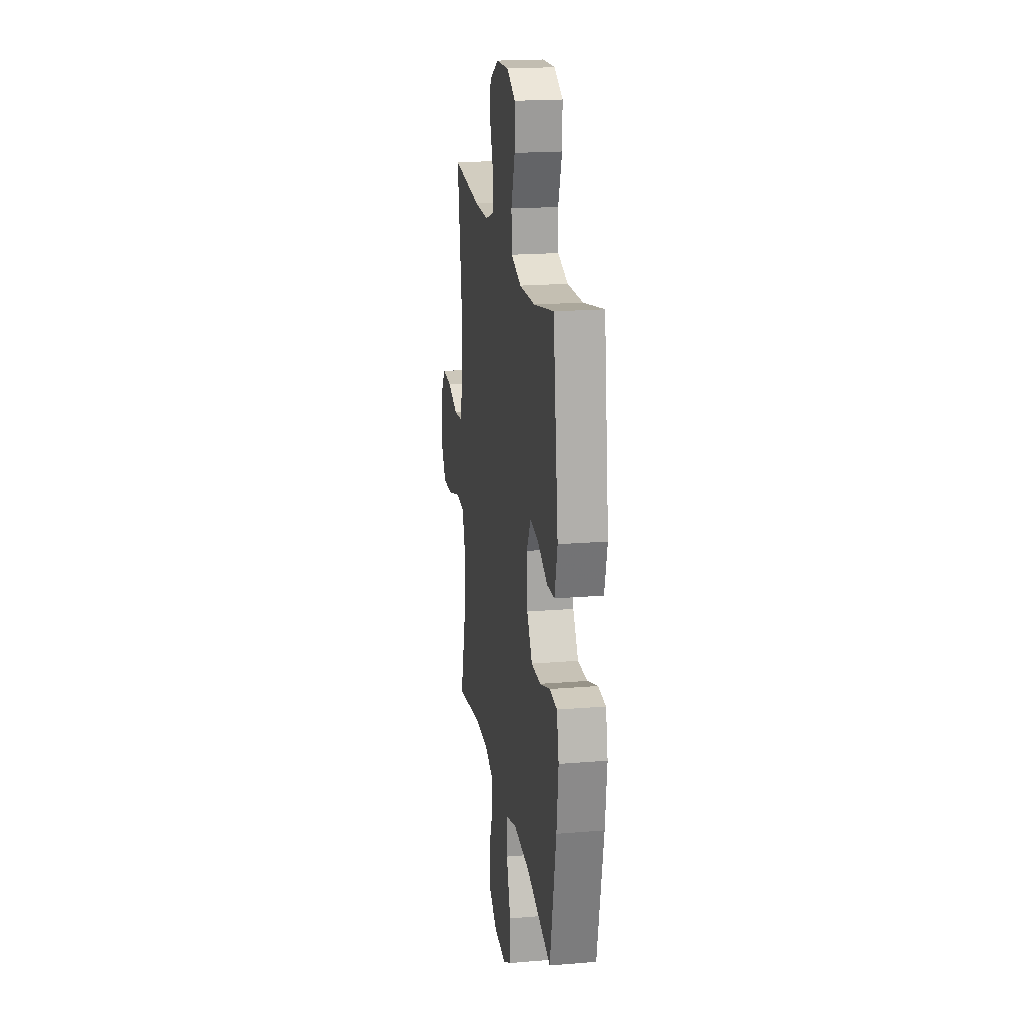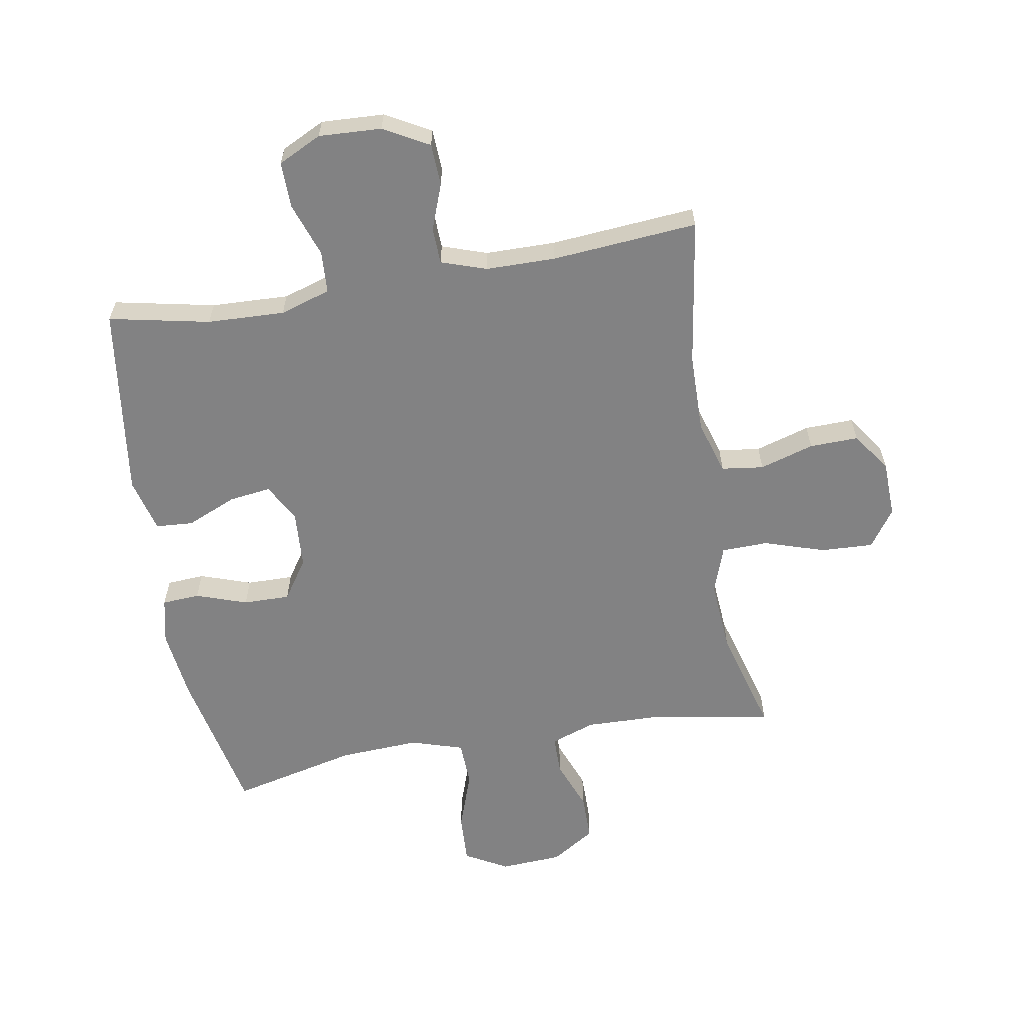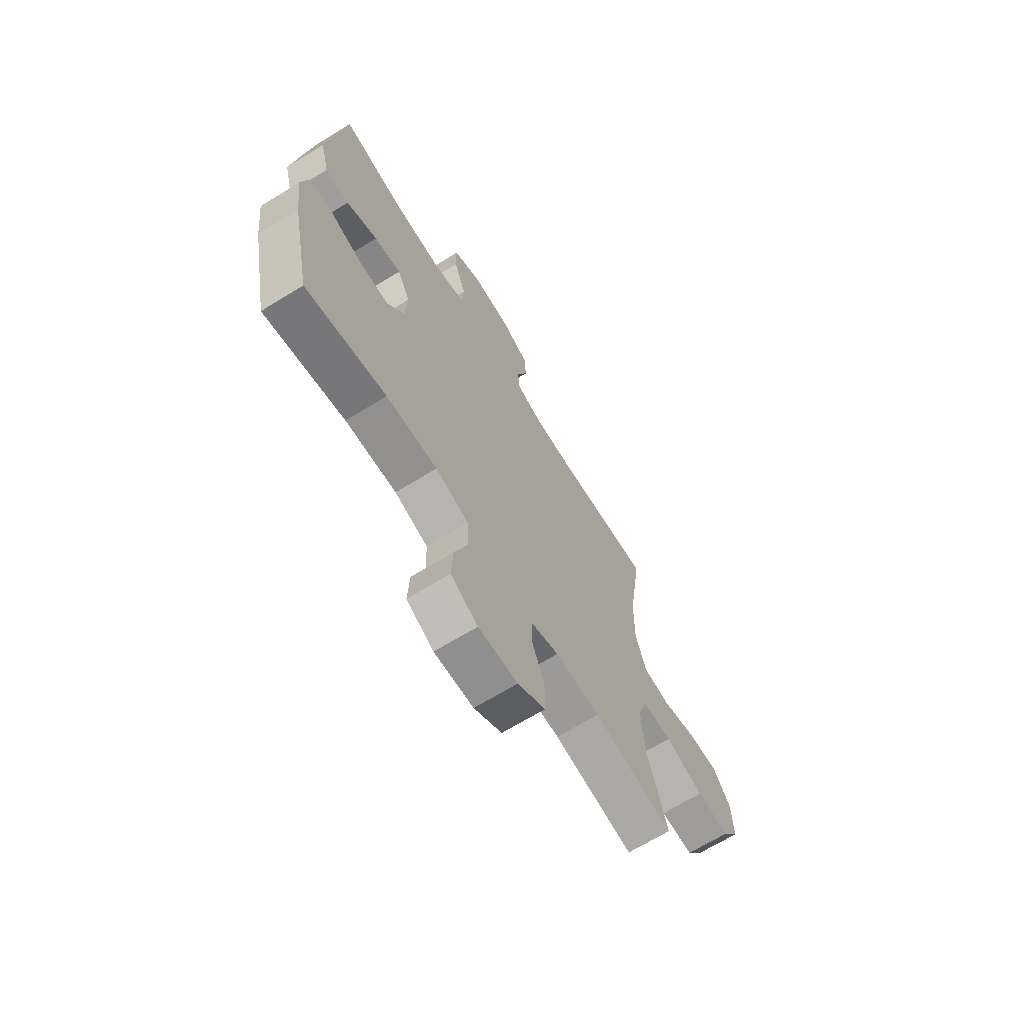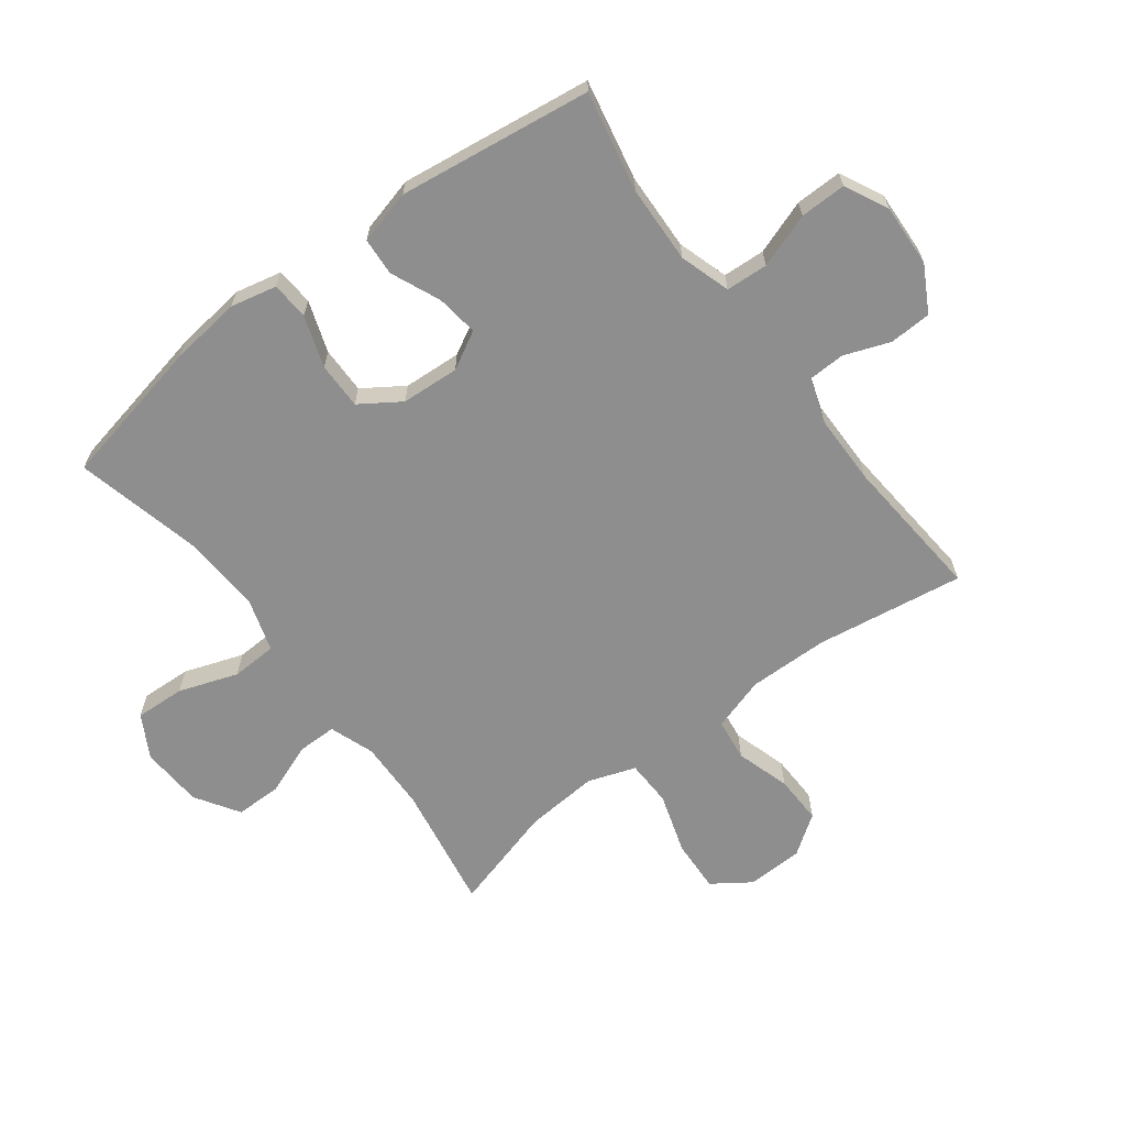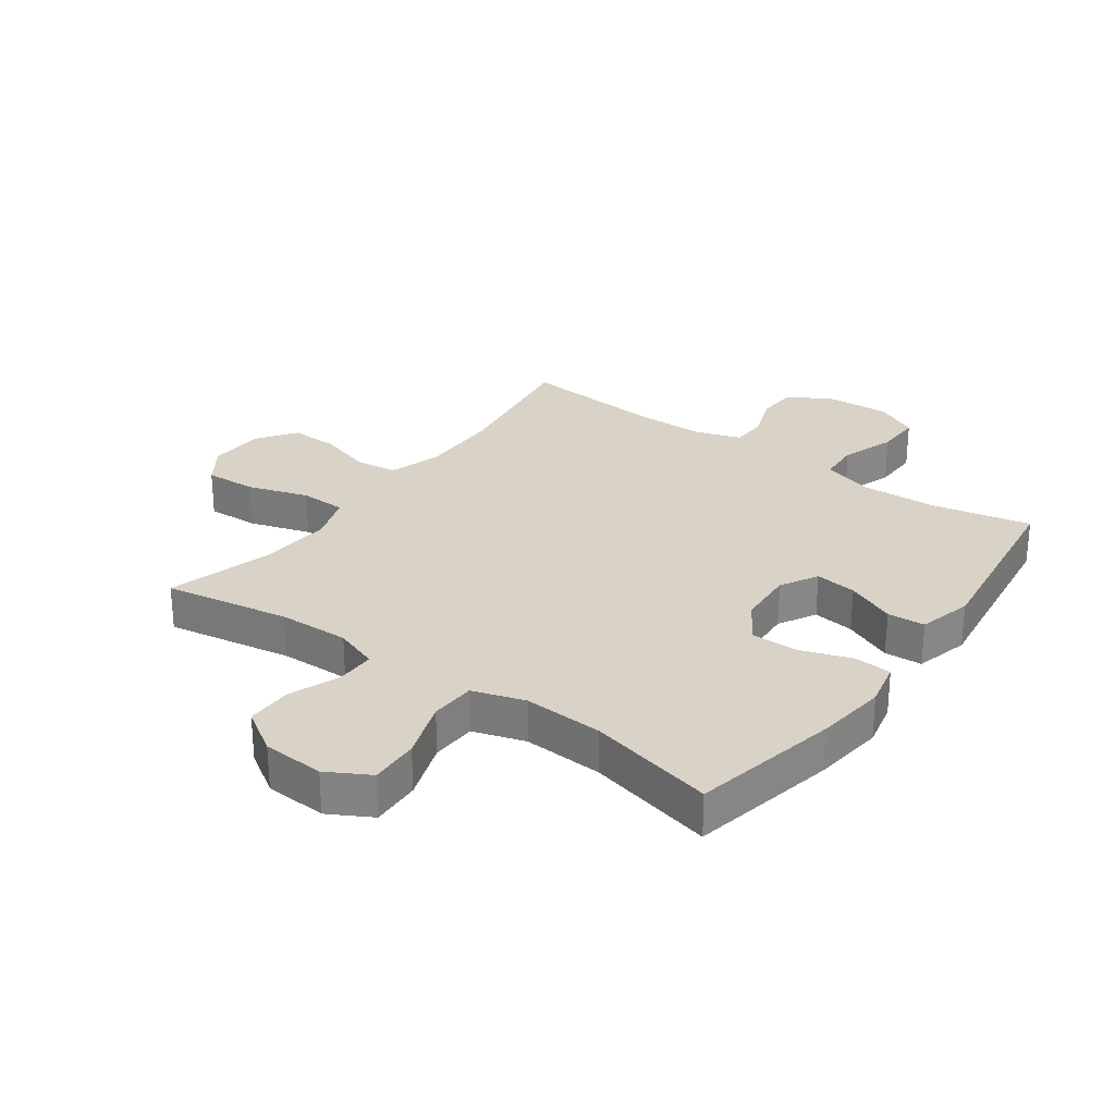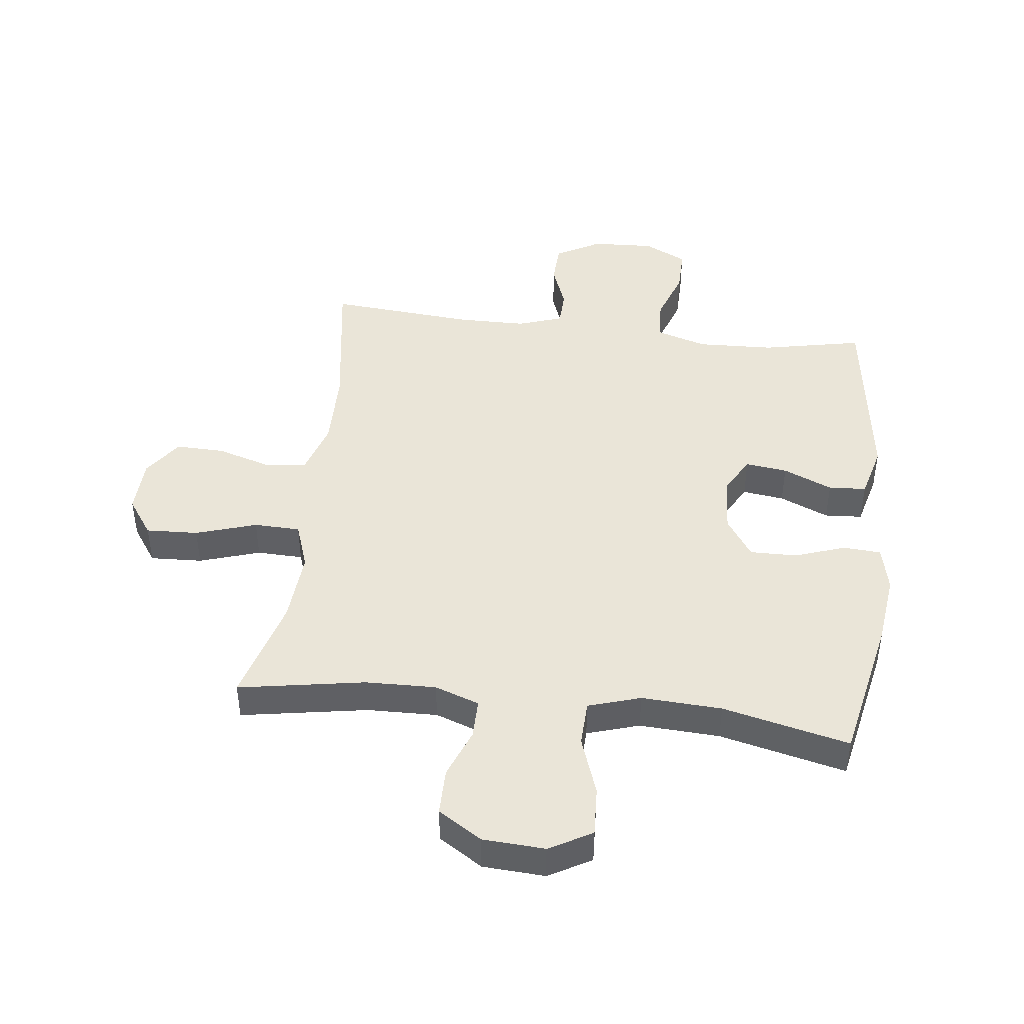
<metadata>
{"format":"obj","ext":"obj","renderer":"f3d","projection":"perspective","resolution":1024,"background":"white","views":[{"elev":19.9,"azim":-98.6,"up":"+Z"},{"elev":-60.9,"azim":9.8,"up":"+Y"},{"elev":-68.1,"azim":-58.5,"up":"+Z"},{"elev":-65.0,"azim":-52.9,"up":"+Y"},{"elev":27.8,"azim":-144.1,"up":"+Y"},{"elev":44.5,"azim":-173.2,"up":"+Y"}]}
</metadata>
<code>
v -0.5 0.07 0.5
v -0.335 0.07 0.466
v -0.208 0.07 0.461
v -0.125 0.07 0.487
v -0.121 0.07 0.556
v -0.152 0.07 0.645
v -0.153 0.07 0.721
v -0.082 0.07 0.756
v 0.021 0.07 0.751
v 0.095 0.07 0.71
v 0.098 0.07 0.641
v 0.07 0.07 0.566
v 0.072 0.07 0.506
v 0.146 0.07 0.481
v 0.26 0.07 0.48
v 0.5 0.07 0.5
v 0.463 0.07 0.257
v 0.461 0.07 0.126
v 0.488 0.07 0.038
v 0.557 0.07 0.029
v 0.646 0.07 0.056
v 0.726 0.07 0.058
v 0.771 0.07 -0.006
v 0.774 0.07 -0.099
v 0.731 0.07 -0.161
v 0.645 0.07 -0.157
v 0.545 0.07 -0.125
v 0.469 0.07 -0.127
v 0.442 0.07 -0.205
v 0.451 0.07 -0.325
v 0.5 0.07 -0.5
v 0.292 0.07 -0.464
v 0.176 0.07 -0.461
v 0.103 0.07 -0.487
v 0.103 0.07 -0.552
v 0.135 0.07 -0.635
v 0.135 0.07 -0.712
v 0.063 0.07 -0.758
v -0.039 0.07 -0.764
v -0.109 0.07 -0.725
v -0.105 0.07 -0.643
v -0.071 0.07 -0.546
v -0.074 0.07 -0.471
v -0.16 0.07 -0.444
v -0.292 0.07 -0.451
v -0.5 0.07 -0.5
v -0.55 0.07 -0.256
v -0.564 0.07 -0.139
v -0.547 0.07 -0.063
v -0.485 0.07 -0.059
v -0.401 0.07 -0.088
v -0.324 0.07 -0.089
v -0.28 0.07 -0.023
v -0.274 0.07 0.072
v -0.308 0.07 0.134
v -0.377 0.07 0.125
v -0.458 0.07 0.09
v -0.52 0.07 0.094
v -0.543 0.07 0.183
v -0.5 0 0.5
v -0.335 0 0.466
v -0.208 0 0.461
v -0.125 0 0.487
v -0.121 0 0.556
v -0.152 0 0.645
v -0.153 0 0.721
v -0.082 0 0.756
v 0.021 0 0.751
v 0.095 0 0.71
v 0.098 0 0.641
v 0.07 0 0.566
v 0.072 0 0.506
v 0.146 0 0.481
v 0.26 0 0.48
v 0.5 0 0.5
v 0.463 0 0.257
v 0.461 0 0.126
v 0.488 0 0.038
v 0.557 0 0.029
v 0.646 0 0.056
v 0.726 0 0.058
v 0.771 0 -0.006
v 0.774 0 -0.099
v 0.731 0 -0.161
v 0.645 0 -0.157
v 0.545 0 -0.125
v 0.469 0 -0.127
v 0.442 0 -0.205
v 0.451 0 -0.325
v 0.5 0 -0.5
v 0.292 0 -0.464
v 0.176 0 -0.461
v 0.103 0 -0.487
v 0.103 0 -0.552
v 0.135 0 -0.635
v 0.135 0 -0.712
v 0.063 0 -0.758
v -0.039 0 -0.764
v -0.109 0 -0.725
v -0.105 0 -0.643
v -0.071 0 -0.546
v -0.074 0 -0.471
v -0.16 0 -0.444
v -0.292 0 -0.451
v -0.5 0 -0.5
v -0.55 0 -0.256
v -0.564 0 -0.139
v -0.547 0 -0.063
v -0.485 0 -0.059
v -0.401 0 -0.088
v -0.324 0 -0.089
v -0.28 0 -0.023
v -0.274 0 0.072
v -0.308 0 0.134
v -0.377 0 0.125
v -0.458 0 0.09
v -0.52 0 0.094
v -0.543 0 0.183
f 56 57 58 59
f 55 56 59 1
f 54 55 1 2
f 48 49 50 51
f 48 51 52
f 45 46 47 48
f 44 45 48 52
f 43 44 52 53
f 39 40 41 42
f 39 42 43
f 38 39 43
f 35 36 37 38
f 34 35 38 43
f 33 34 43 53
f 30 31 32
f 29 30 32 33
f 28 29 33 53
f 24 25 26 27
f 20 21 22 23
f 19 20 23 24
f 15 16 17
f 14 15 17 18
f 13 14 18 19
f 9 10 11 12
f 9 12 13
f 8 9 13
f 5 6 7 8
f 4 5 8 13
f 3 4 13 19
f 54 2 3 19
f 27 28 53 54
f 19 24 27 54
f 118 117 116 115
f 60 118 115 114
f 61 60 114 113
f 110 109 108 107
f 111 110 107
f 107 106 105 104
f 111 107 104 103
f 112 111 103 102
f 101 100 99 98
f 102 101 98
f 102 98 97
f 97 96 95 94
f 102 97 94 93
f 112 102 93 92
f 91 90 89
f 92 91 89 88
f 112 92 88 87
f 86 85 84 83
f 82 81 80 79
f 83 82 79 78
f 76 75 74
f 77 76 74 73
f 78 77 73 72
f 71 70 69 68
f 72 71 68
f 72 68 67
f 67 66 65 64
f 72 67 64 63
f 78 72 63 62
f 78 62 61 113
f 113 112 87 86
f 113 86 83 78
f 1 60 61 2
f 2 61 62 3
f 3 62 63 4
f 4 63 64 5
f 5 64 65 6
f 6 65 66 7
f 7 66 67 8
f 8 67 68 9
f 9 68 69 10
f 10 69 70 11
f 11 70 71 12
f 12 71 72 13
f 13 72 73 14
f 14 73 74 15
f 15 74 75 16
f 16 75 76 17
f 17 76 77 18
f 18 77 78 19
f 19 78 79 20
f 20 79 80 21
f 21 80 81 22
f 22 81 82 23
f 23 82 83 24
f 24 83 84 25
f 25 84 85 26
f 26 85 86 27
f 27 86 87 28
f 28 87 88 29
f 29 88 89 30
f 30 89 90 31
f 31 90 91 32
f 32 91 92 33
f 33 92 93 34
f 34 93 94 35
f 35 94 95 36
f 36 95 96 37
f 37 96 97 38
f 38 97 98 39
f 39 98 99 40
f 40 99 100 41
f 41 100 101 42
f 42 101 102 43
f 43 102 103 44
f 44 103 104 45
f 45 104 105 46
f 46 105 106 47
f 47 106 107 48
f 48 107 108 49
f 49 108 109 50
f 50 109 110 51
f 51 110 111 52
f 52 111 112 53
f 53 112 113 54
f 54 113 114 55
f 55 114 115 56
f 56 115 116 57
f 57 116 117 58
f 58 117 118 59
f 59 118 60 1

</code>
